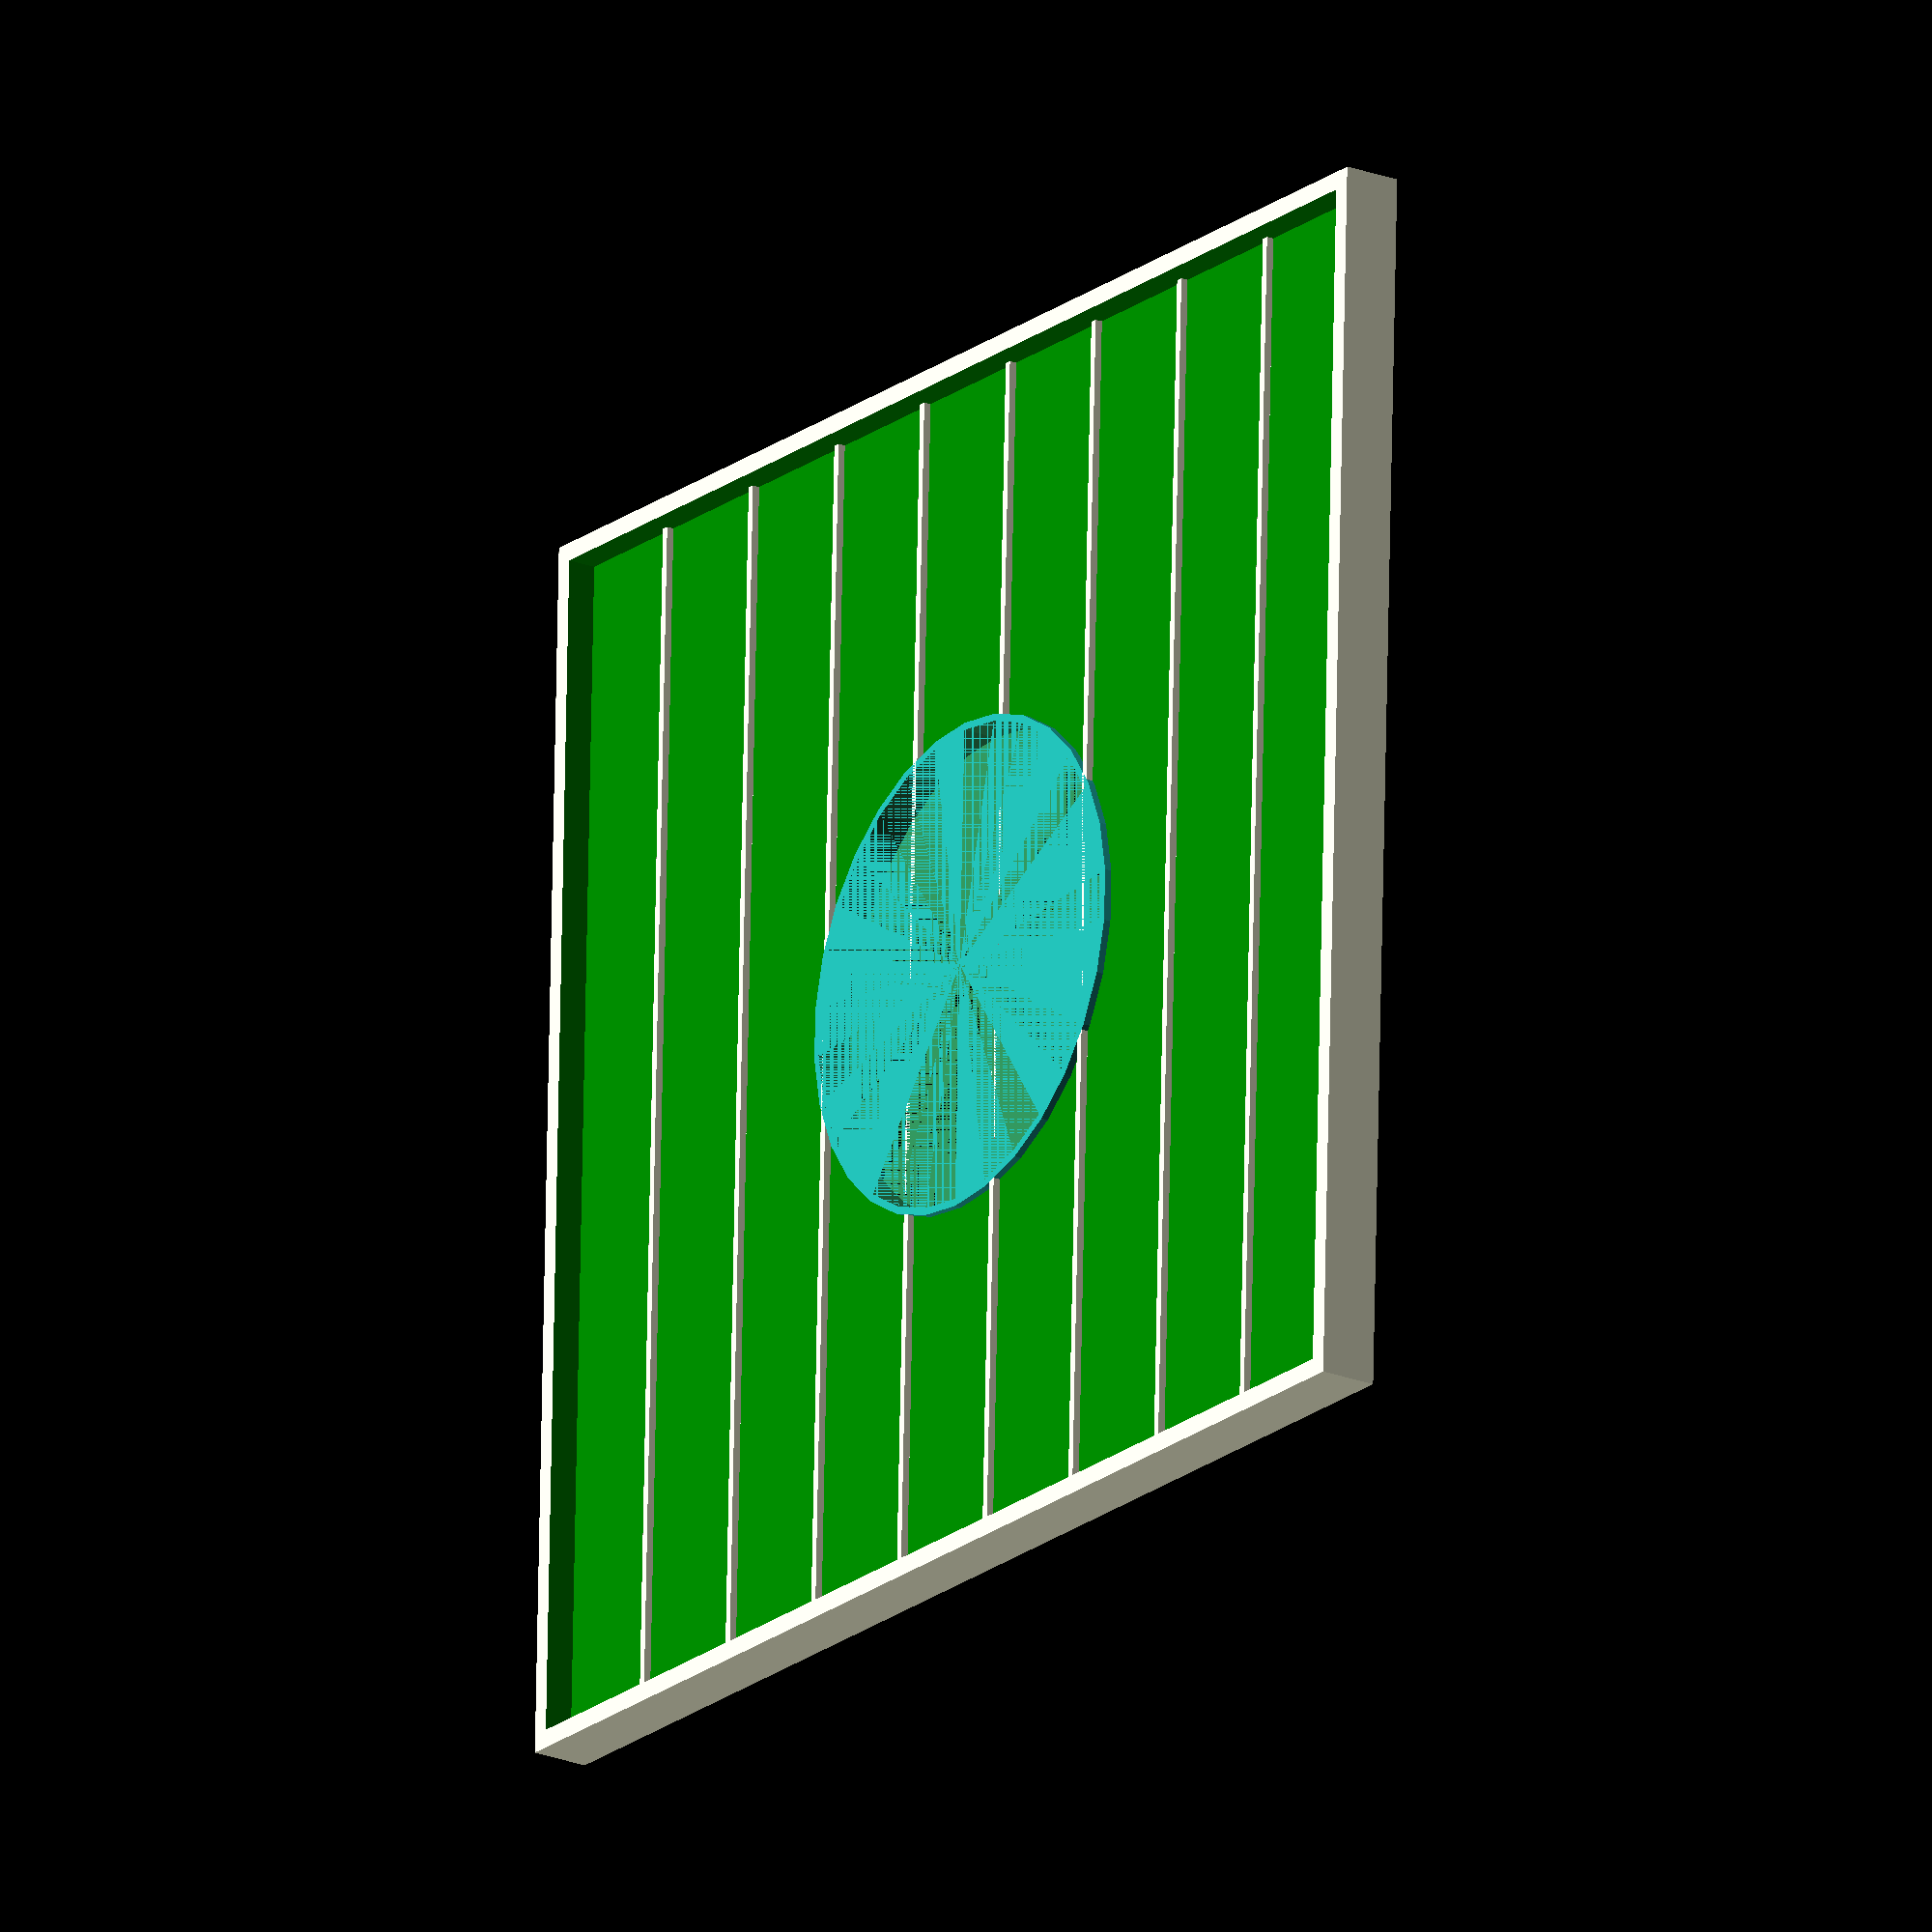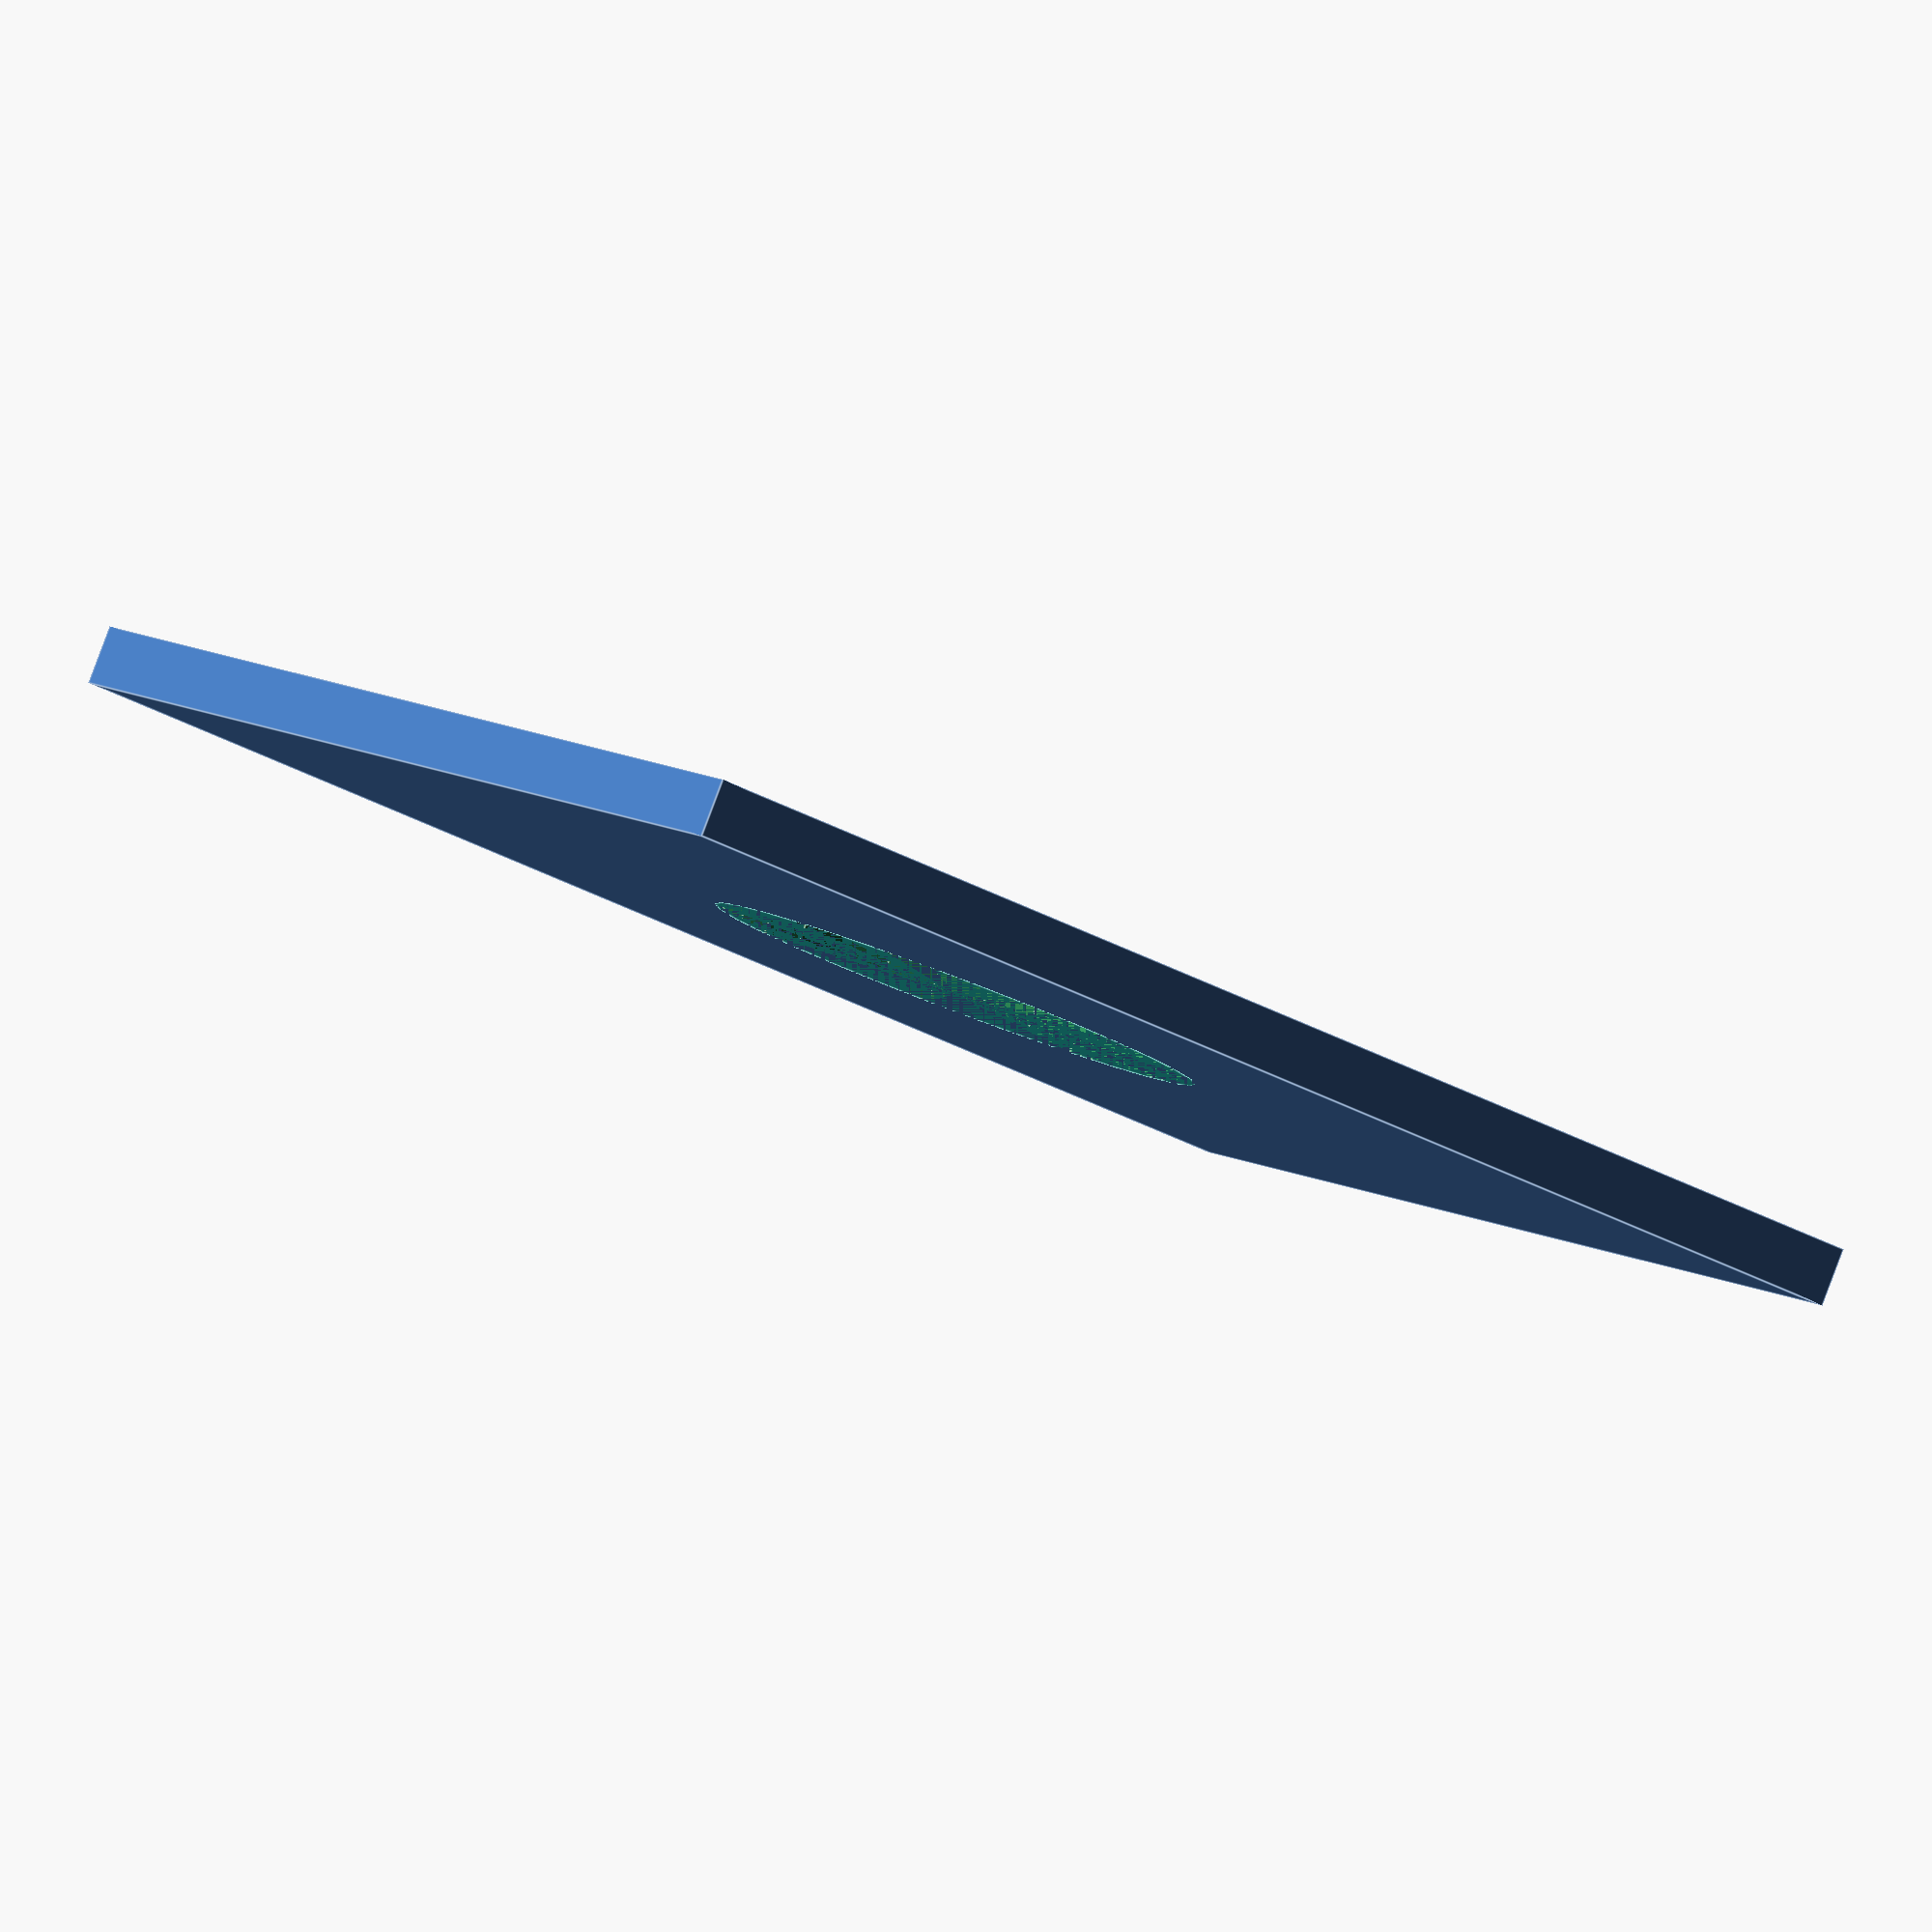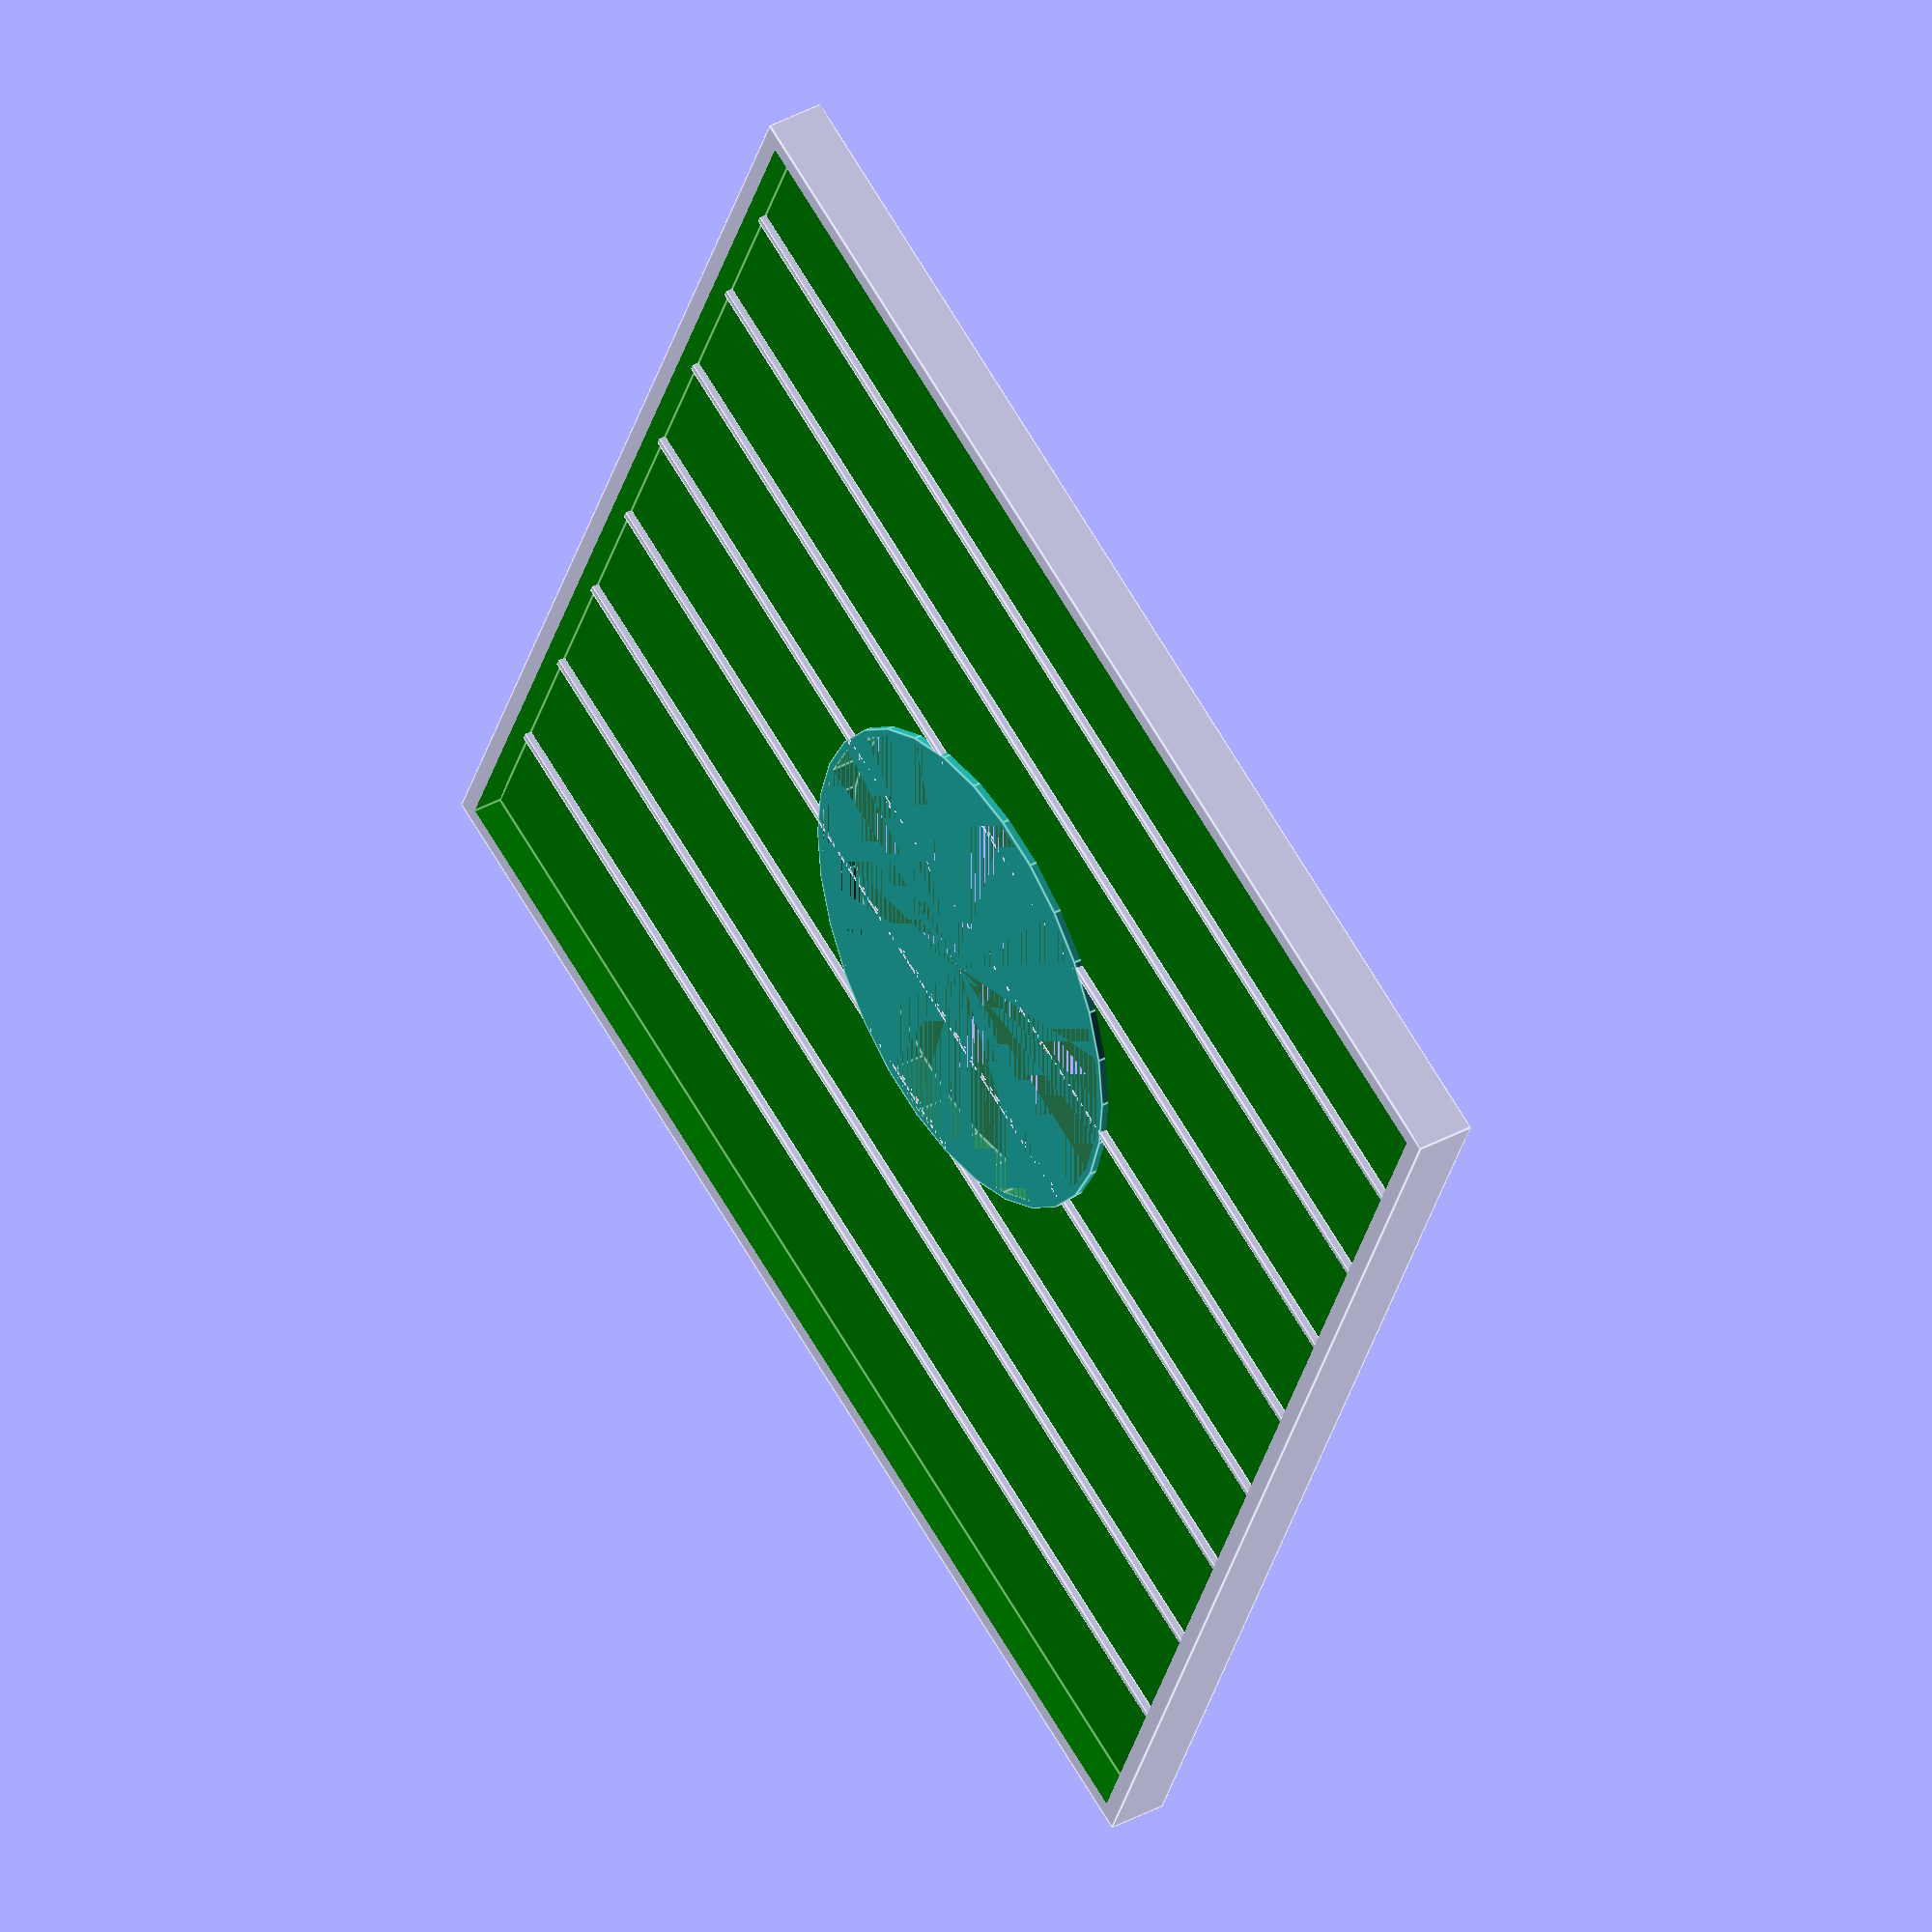
<openscad>
// use the same width and depth as with the bee box

width = 146.575; 
depth = 179;
height = 8;

difference() {
union() {
lid_with_ribs();
color("lightseagreen") translate([(width+18+5)/2,(depth+5)/2,0]) cylinder(d=68,h=5);
}
    color("seagreen") translate([(width+18+5)/2,(depth+5)/2,0]) cylinder(d=66,h=5);
}
module lid_with_ribs() {
difference() {
cube([width+18+5,depth+5,height]);
color("green") translate([2.5,2.5,4]) cube([width+18,depth,height]);
}
ribs();
}

module ribs(l=179) {
    for(i = [20 : 20 : l]) {
        
        translate([0,i,4]) cube([146.575+18+4,1,1]);
        
    }
}
</openscad>
<views>
elev=201.7 azim=271.9 roll=124.5 proj=o view=wireframe
elev=94.0 azim=59.3 roll=339.4 proj=o view=edges
elev=320.0 azim=23.6 roll=56.4 proj=o view=edges
</views>
